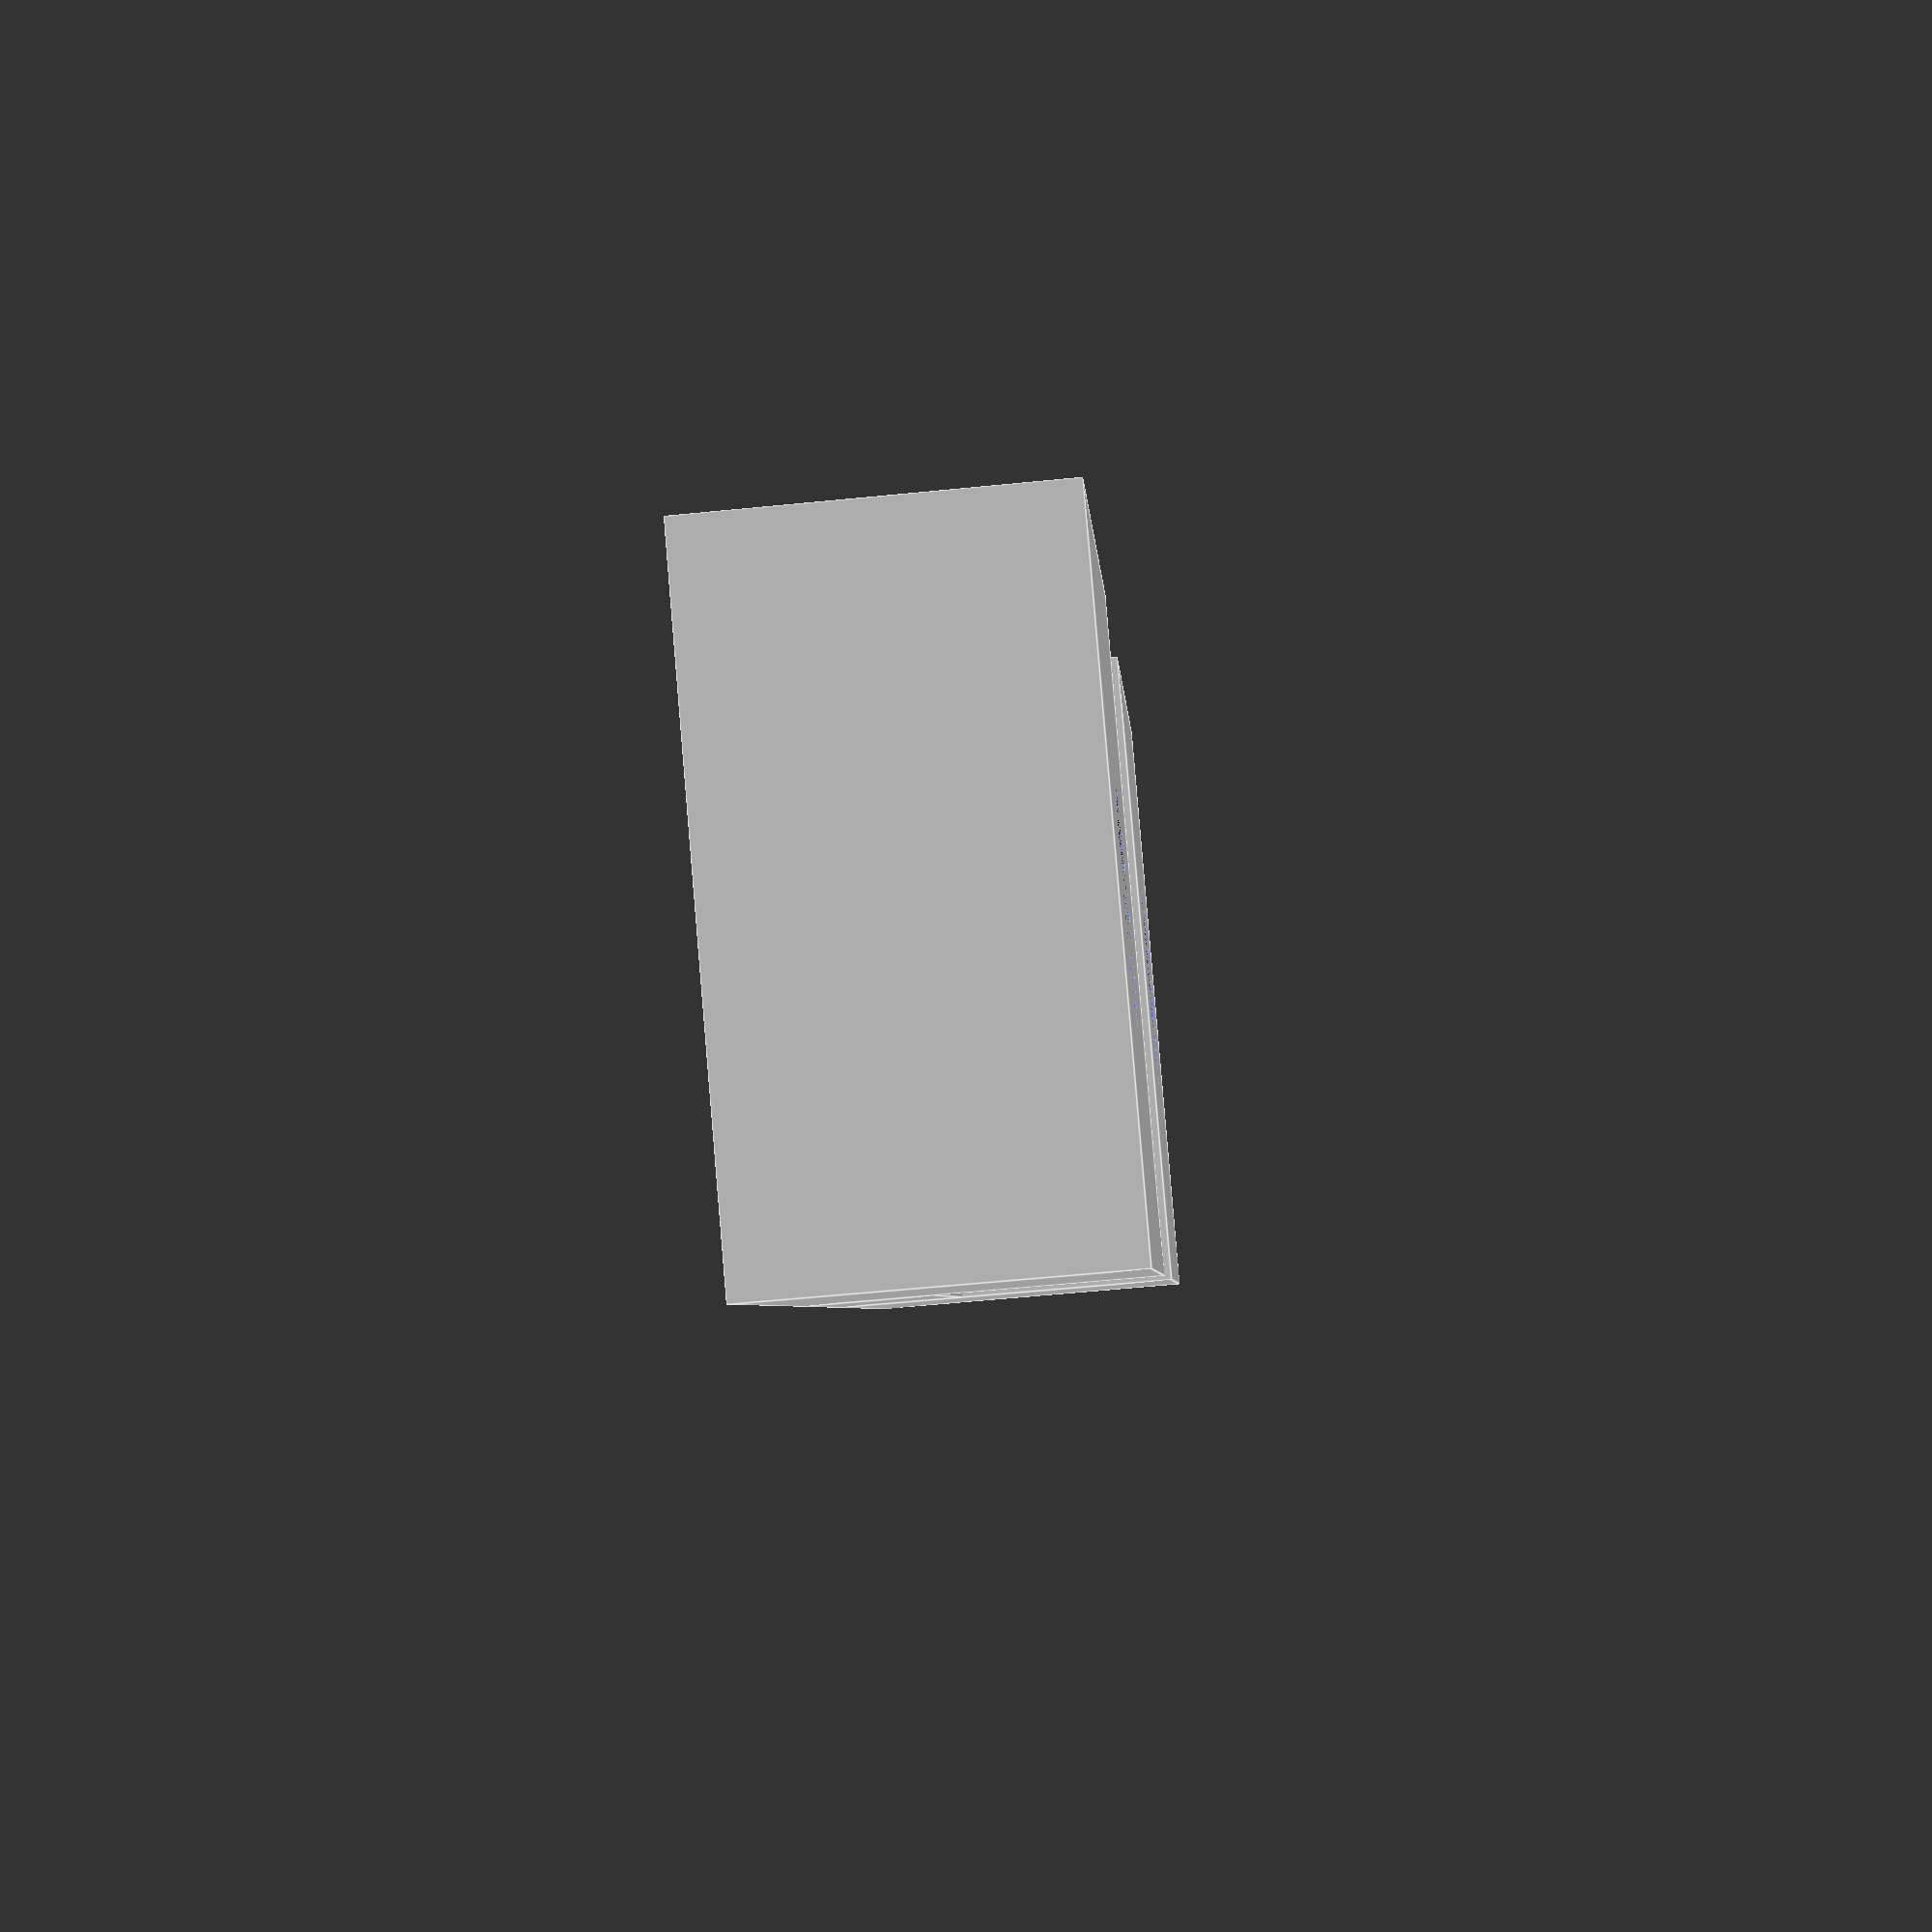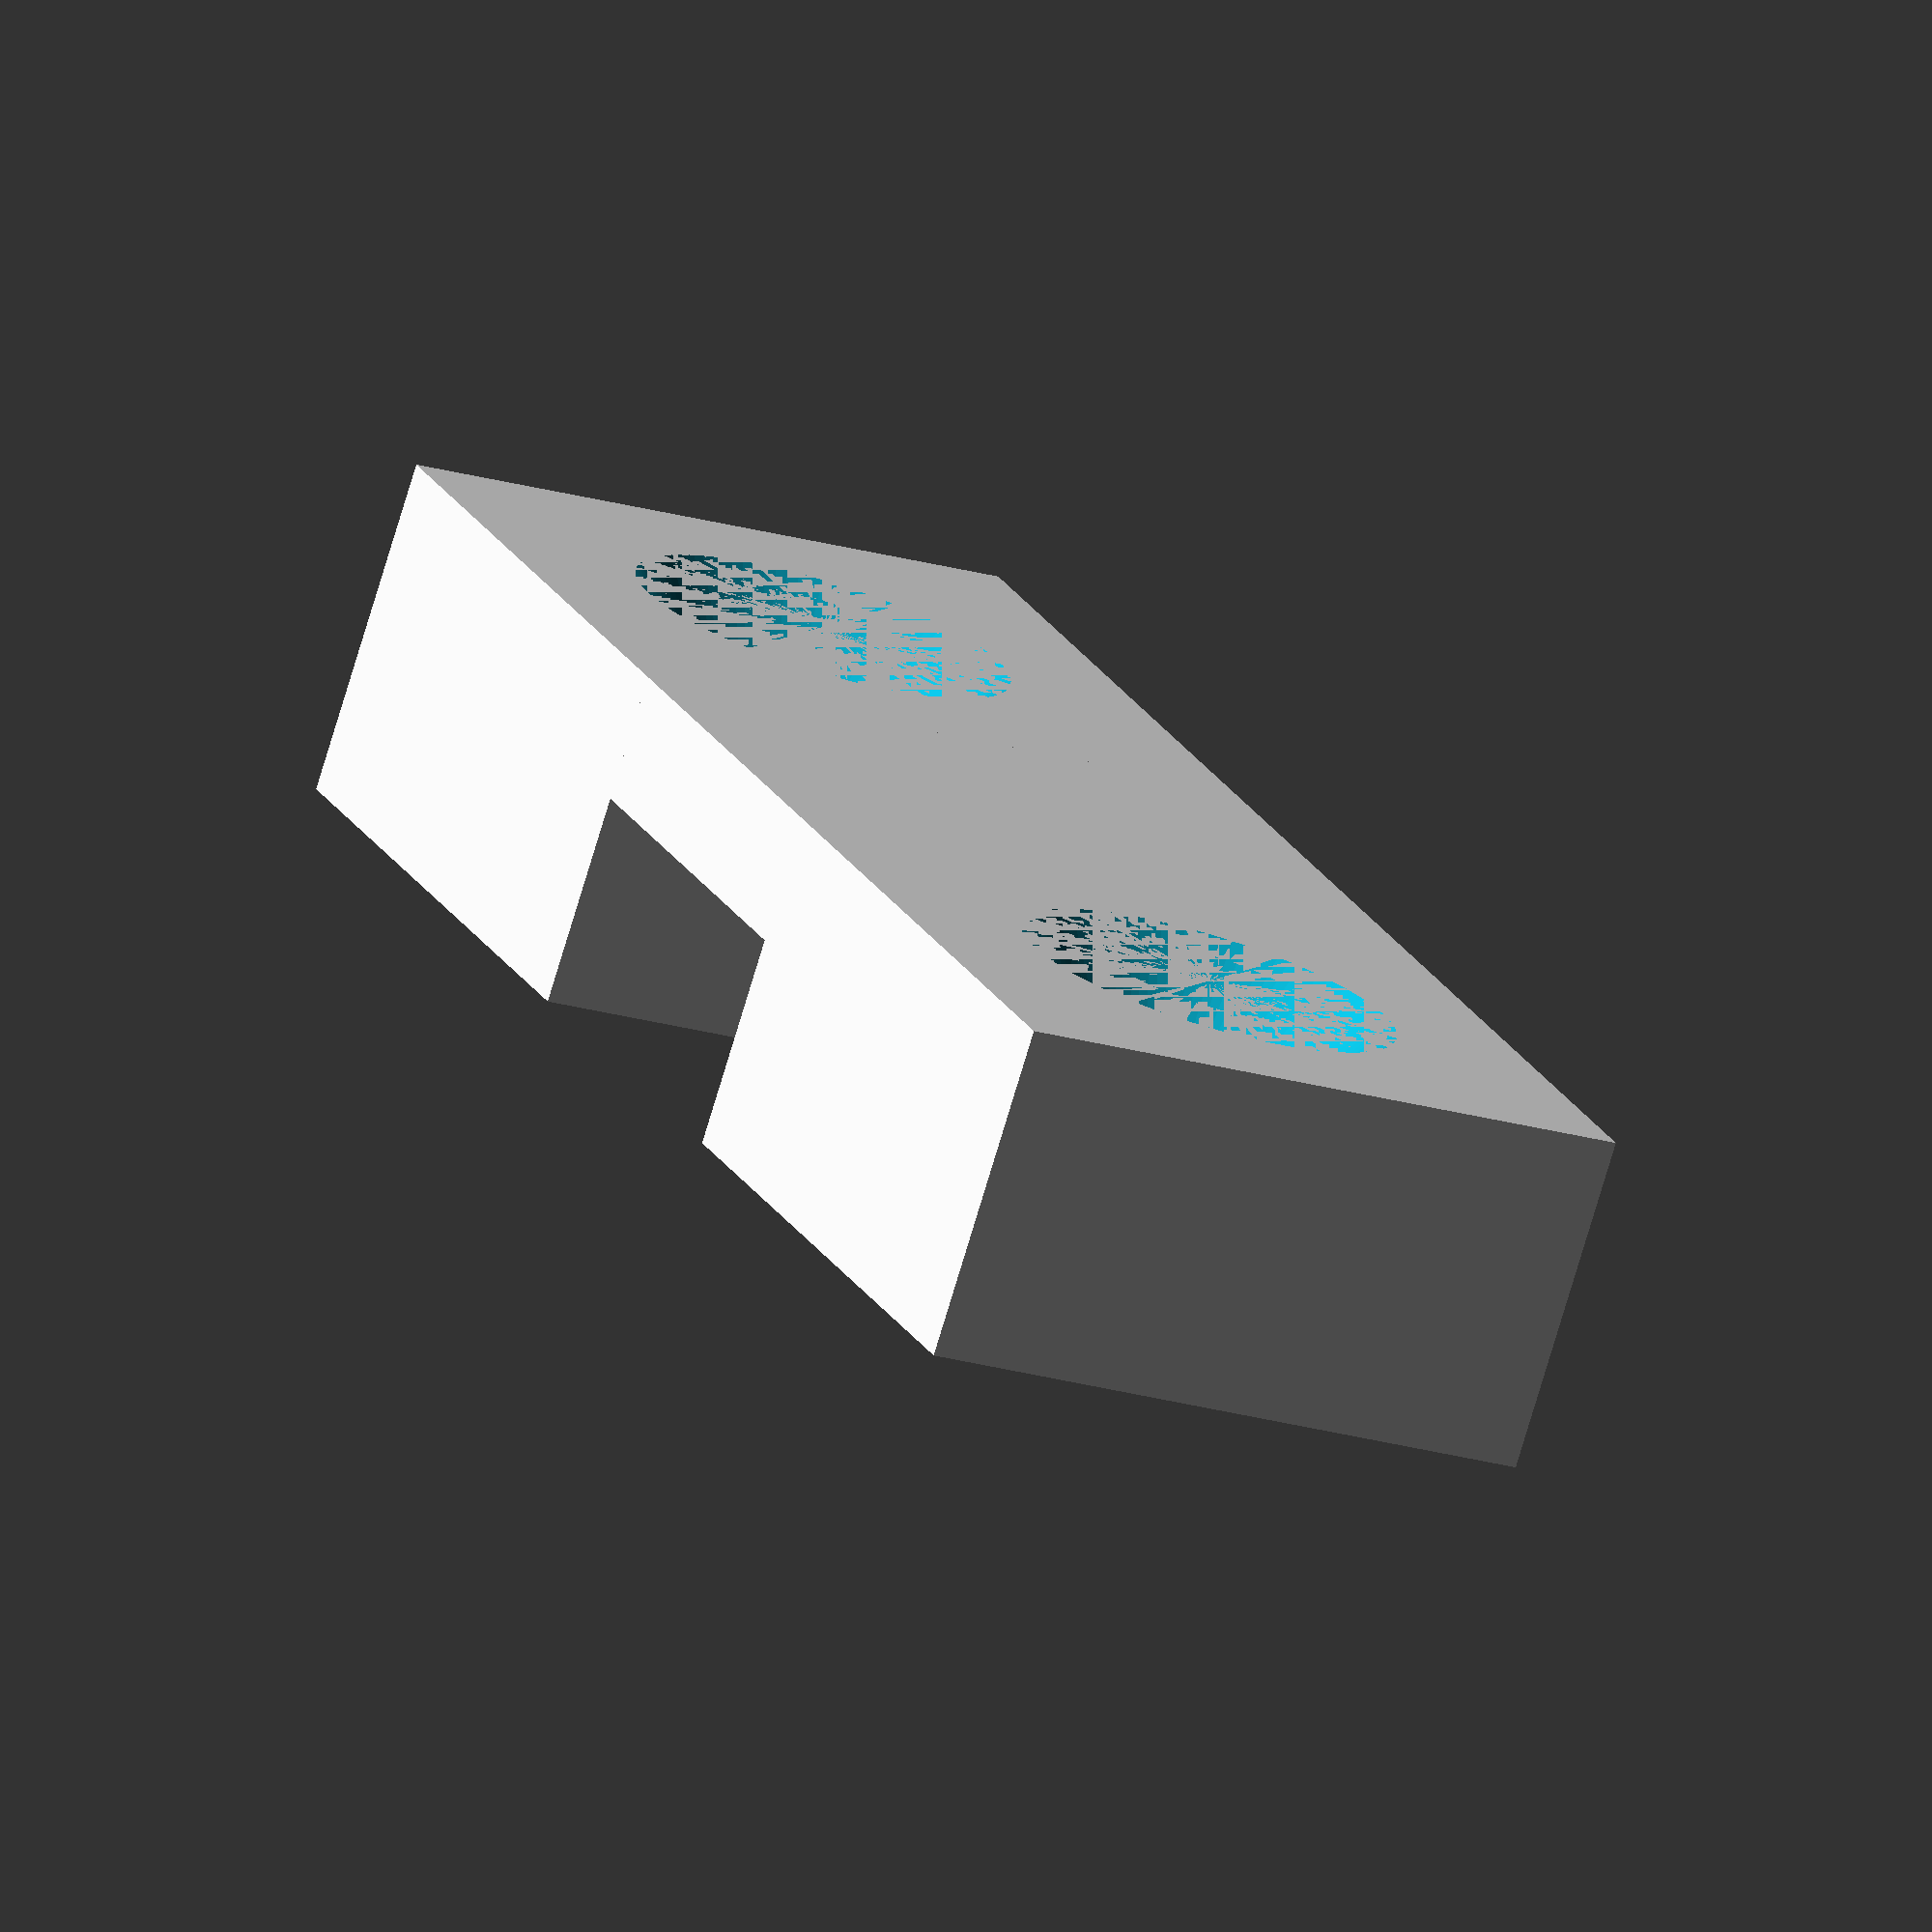
<openscad>
width = 10;

screw_length = 16;
screw_diameter = 5;
screw_head_diameter = 9;
screw_head_height = 2.5;

hole_depth = 8;

$fn = 100;
t = 3;

w = screw_head_diameter + t * 2;
h = screw_length - hole_depth;

difference() {
  cube([w, w, h]);
  translate([w * 0.5, w * 0.5, 0]) {
    cylinder(h = h, d = screw_diameter);
    cylinder(h = screw_head_height, d1 = screw_head_diameter, d2 = screw_diameter);
  }
}

translate([w + width, 0, 0]) difference() {
  cube([w, w, h]);
  translate([w * 0.5, w * 0.5, 0]) {
    cylinder(h = h, d = screw_diameter);
    cylinder(h = screw_head_height, d1 = screw_head_diameter, d2 = screw_diameter);
  }
}

translate([w, 0, 0]) cube([width, w, t]);

</openscad>
<views>
elev=239.9 azim=304.4 roll=264.2 proj=p view=edges
elev=76.2 azim=111.7 roll=163.3 proj=o view=solid
</views>
